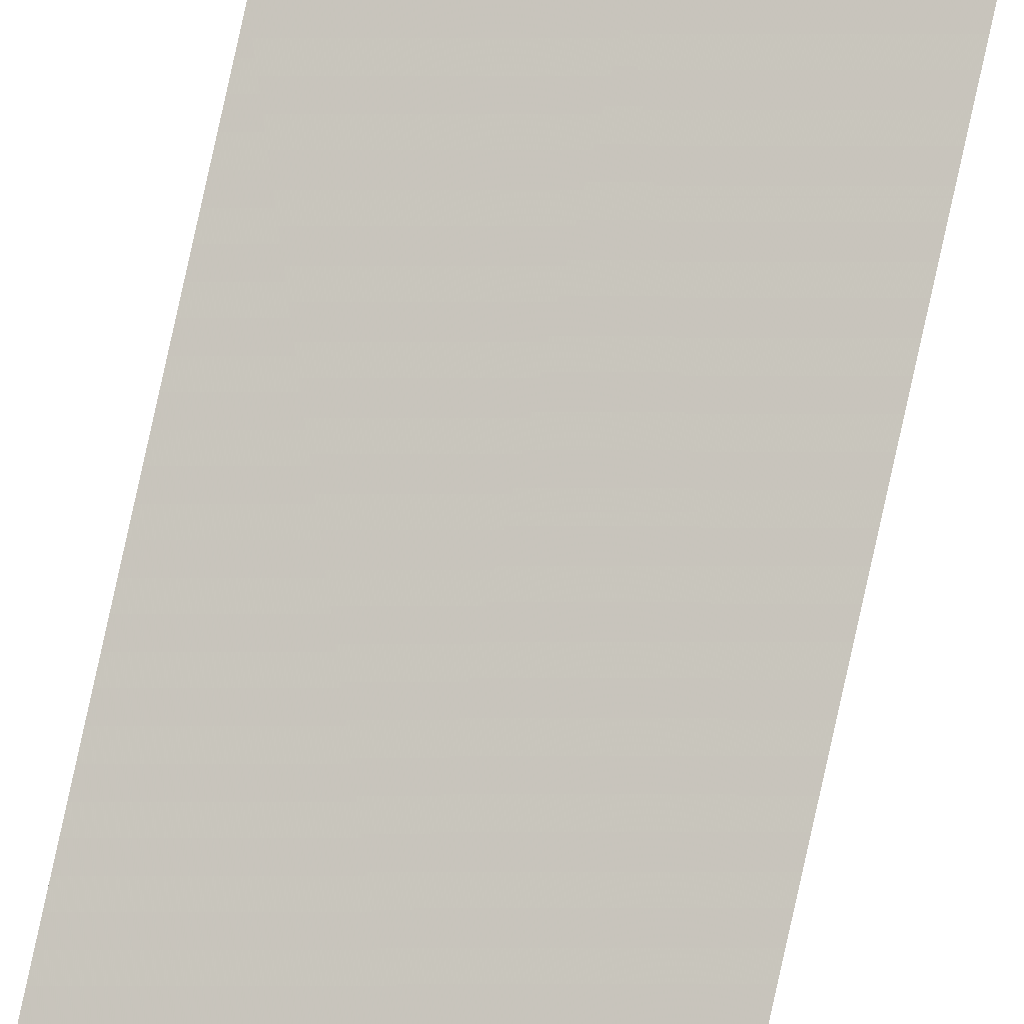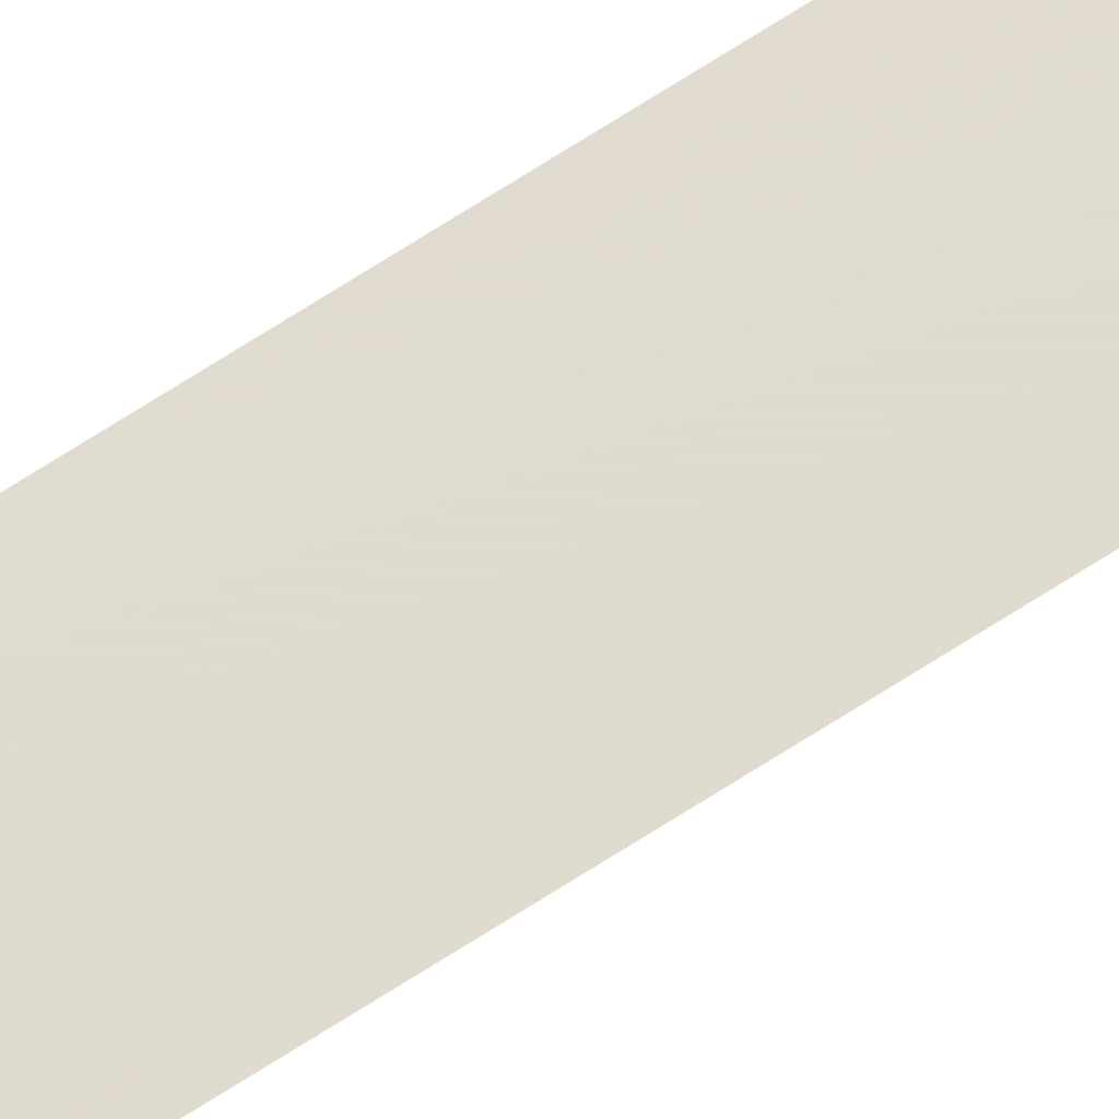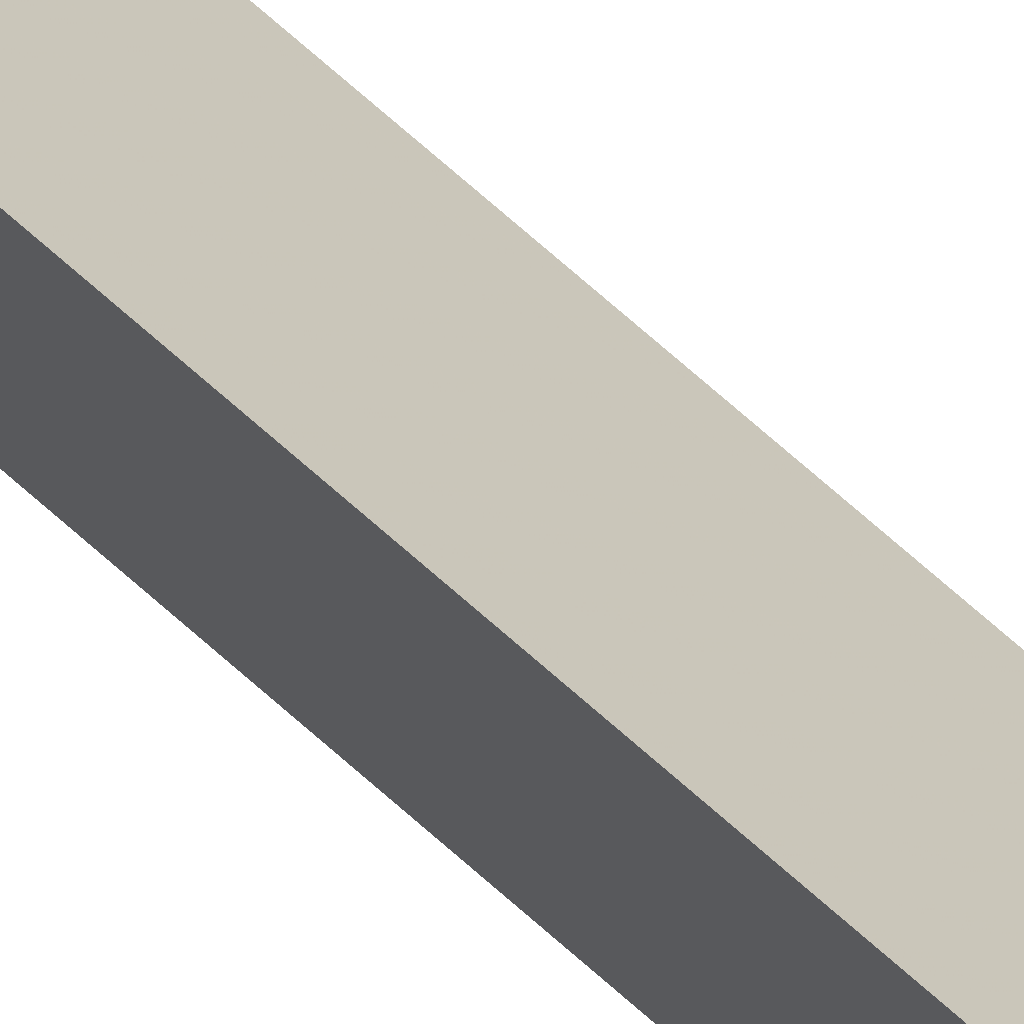
<metadata>
{"format":"obj","ext":"obj","renderer":"f3d","projection":"perspective","resolution":1024,"background":"white","views":[{"elev":79.4,"azim":-167.6,"up":"+Z"},{"elev":68.1,"azim":56.8,"up":"+Z"},{"elev":30.7,"azim":148.8,"up":"+Z"}]}
</metadata>
<code>
v 1.025 -0.006894 0.8968
v 1.025 -0.005963 0.8964
v 1.025 -0.117 0.8964
v 1.025 -0.117 0.8968
v 1.026 -0.117 0.8973
v 1.025 -0.117 0.8968
v 1.025 -0.117 0.8964
v 1.025 -0.117 0.8968
v 1.026 -0.117 0.8973
v 1.026 -0.005958 0.8973
v 1.025 -0.006894 0.8968
v 1.026 -0.005958 0.8973
v 1.025 -0.005963 0.8964
v 1.025 -0.006894 0.8968
v 1.025 -0.005963 0.8964
v 1.026 -0.005958 0.8973
v 1.026 -0.117 0.8973
v 1.025 -0.117 0.8964
f 1 2 3
f 1 3 4
f 5 6 7
f 8 9 10
f 8 10 11
f 12 13 14
f 15 16 17
f 15 17 18

</code>
